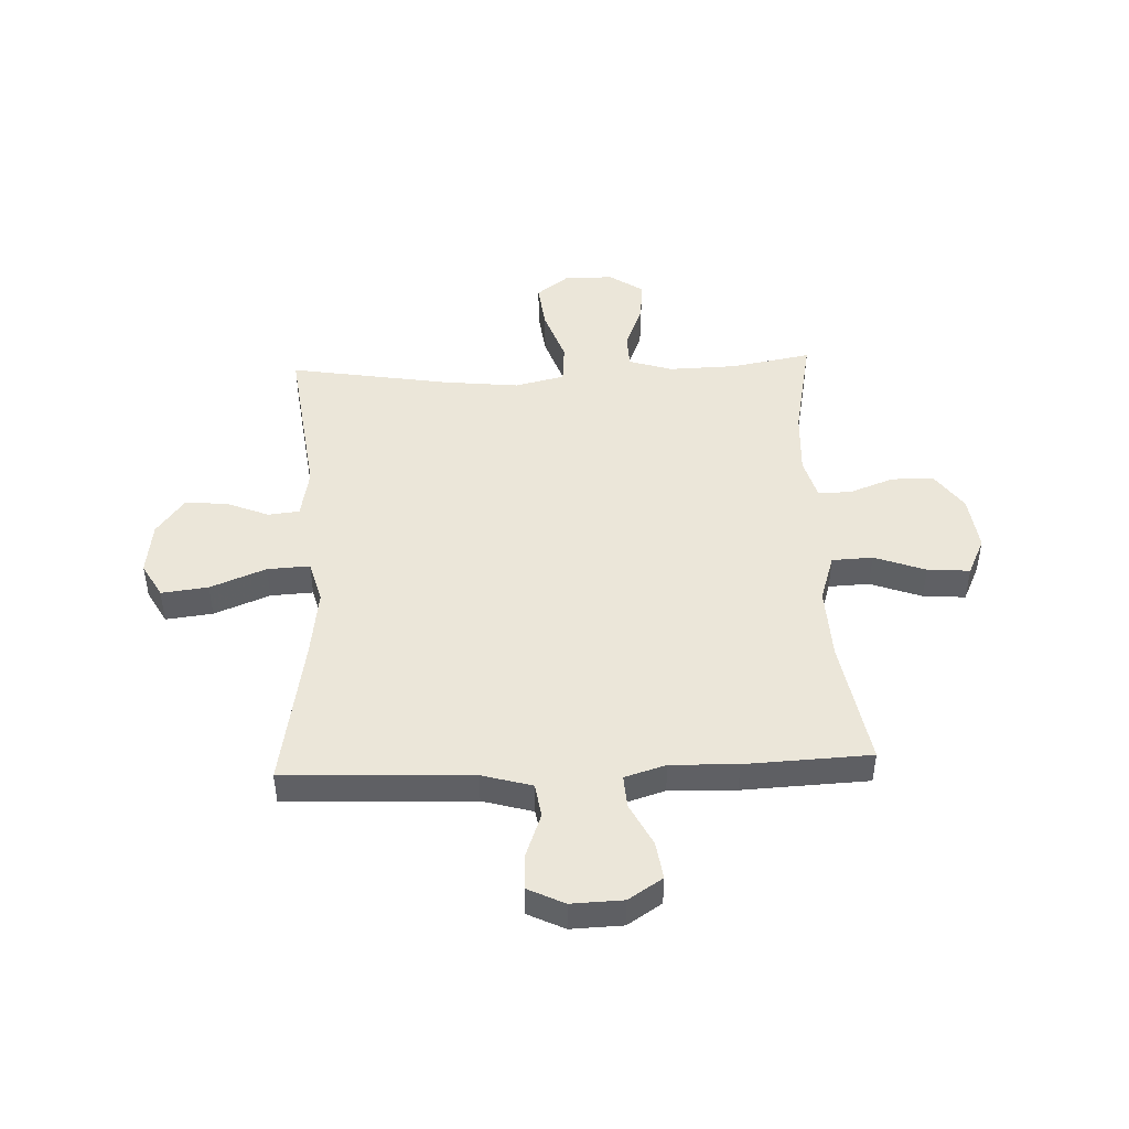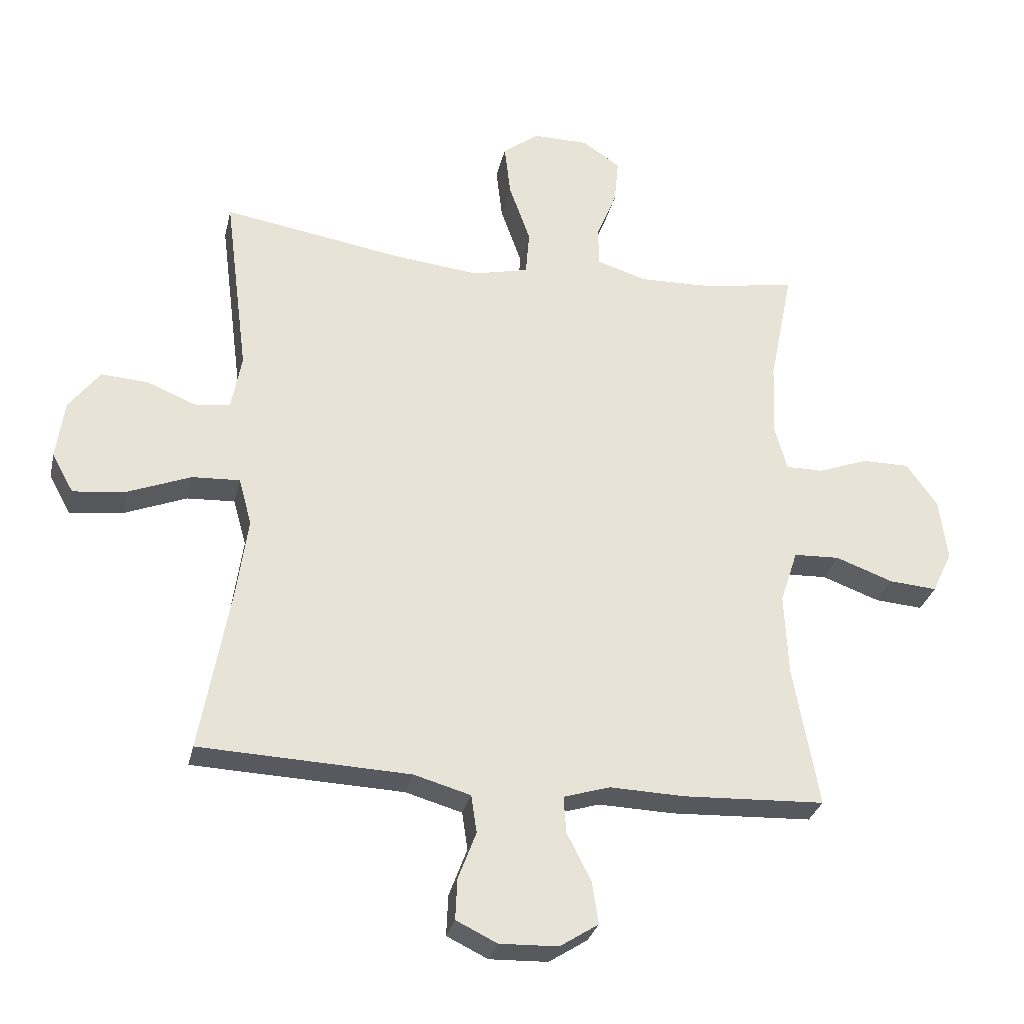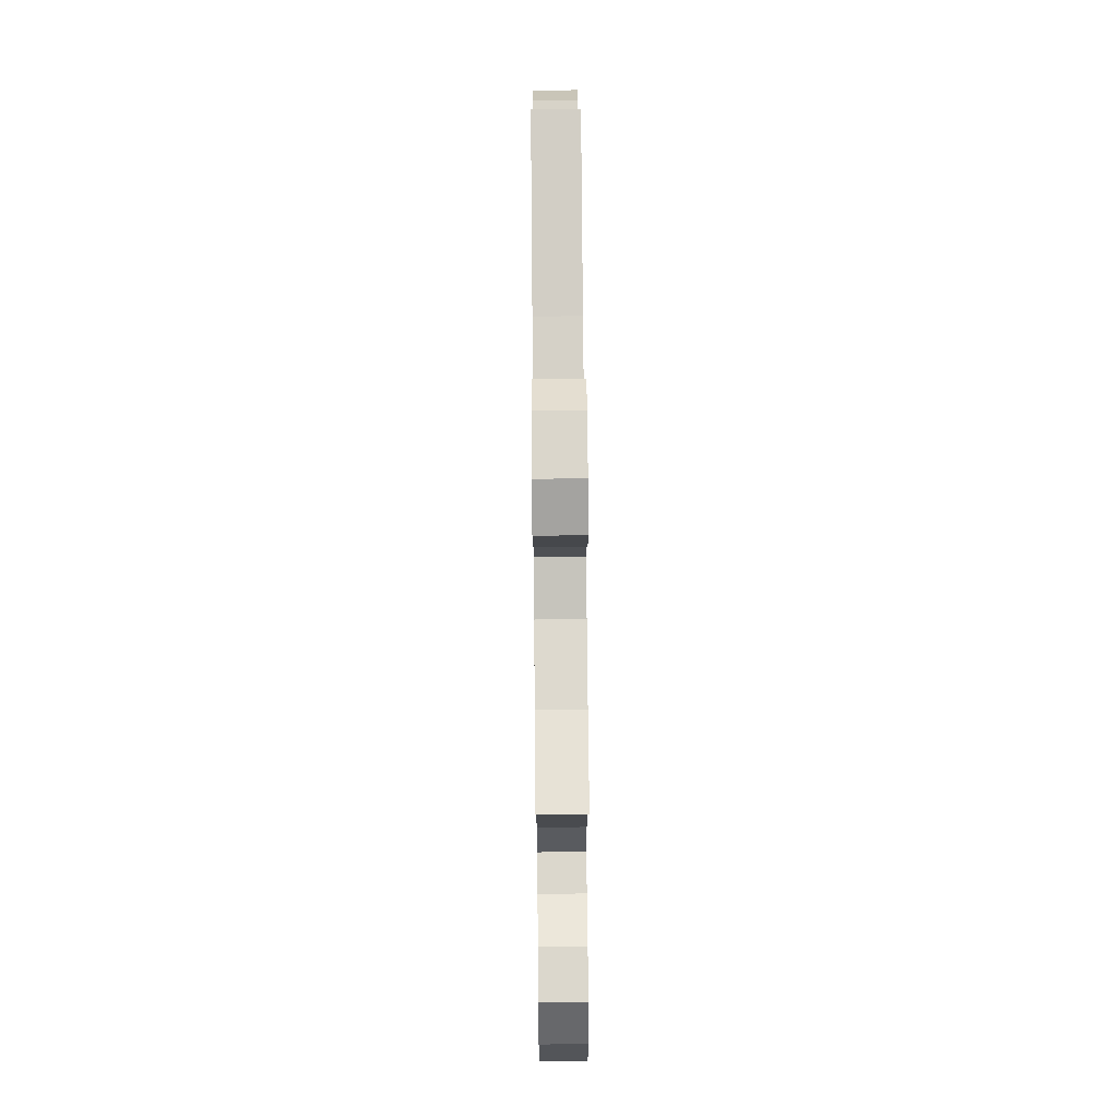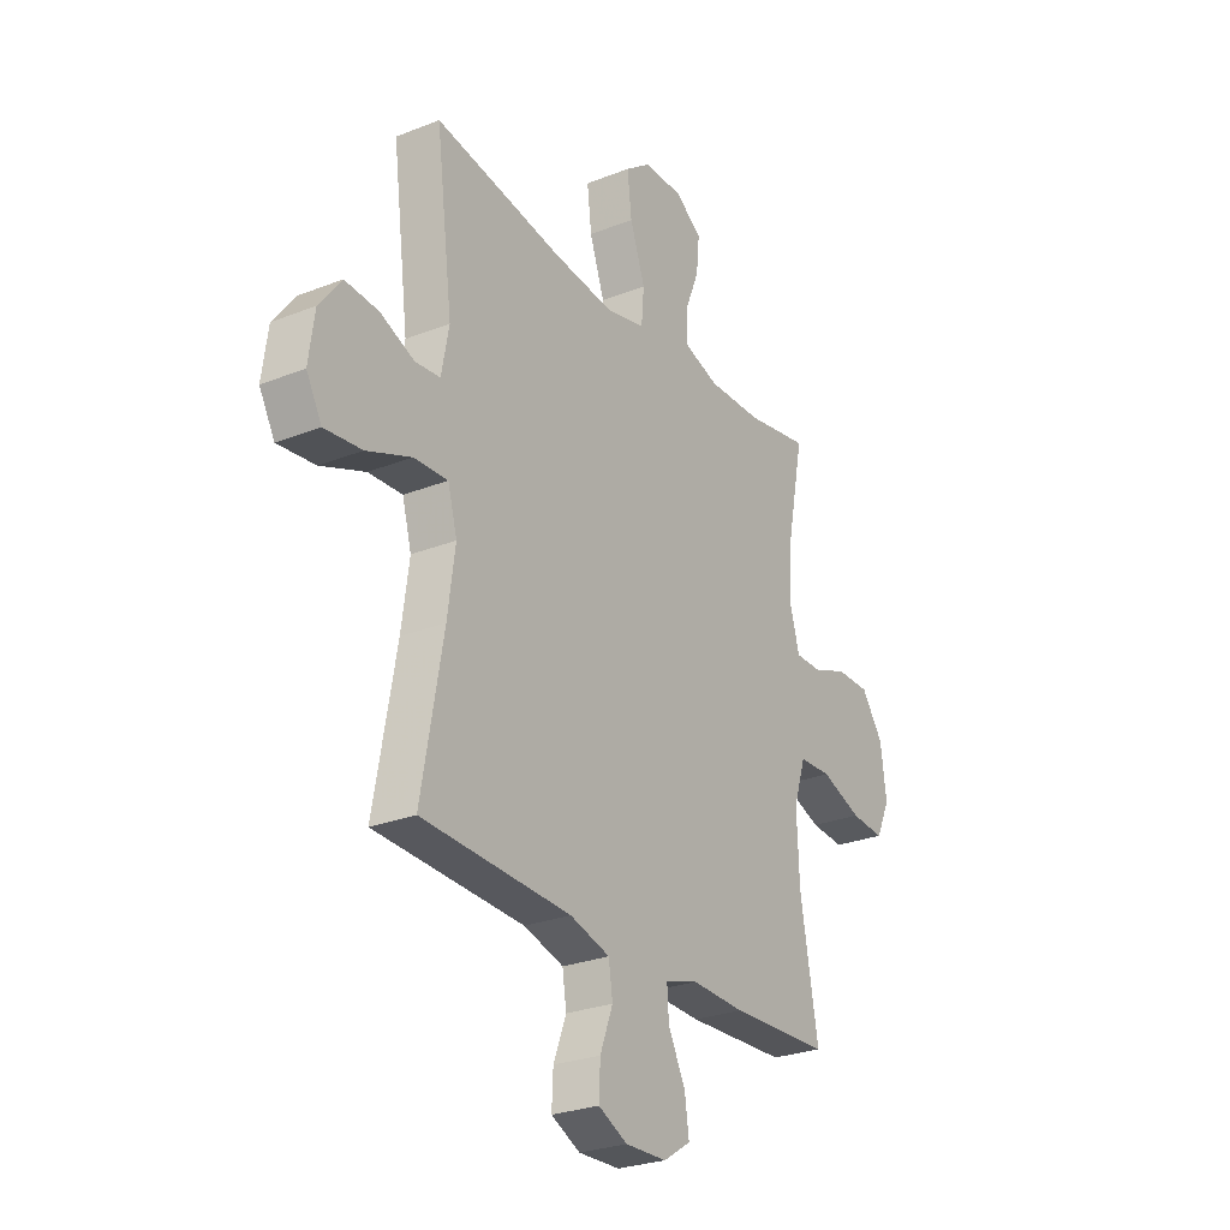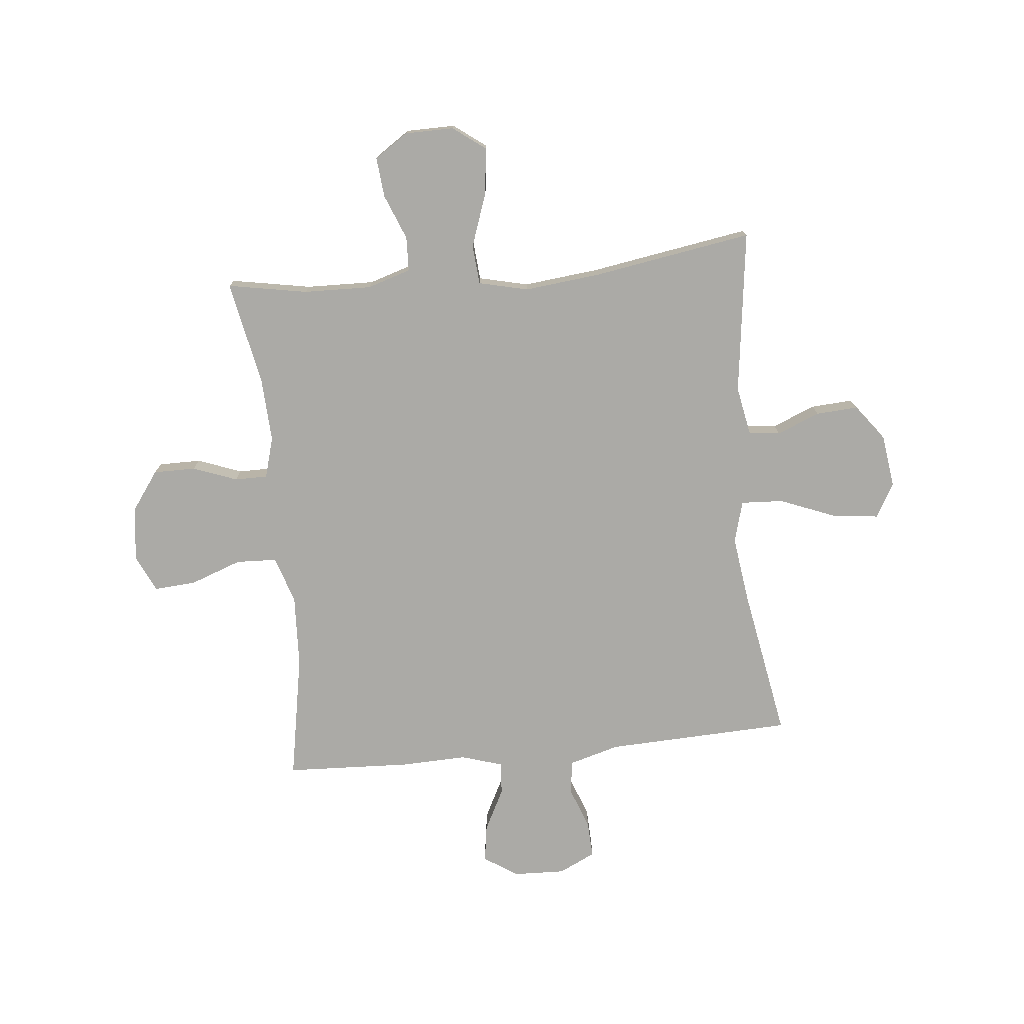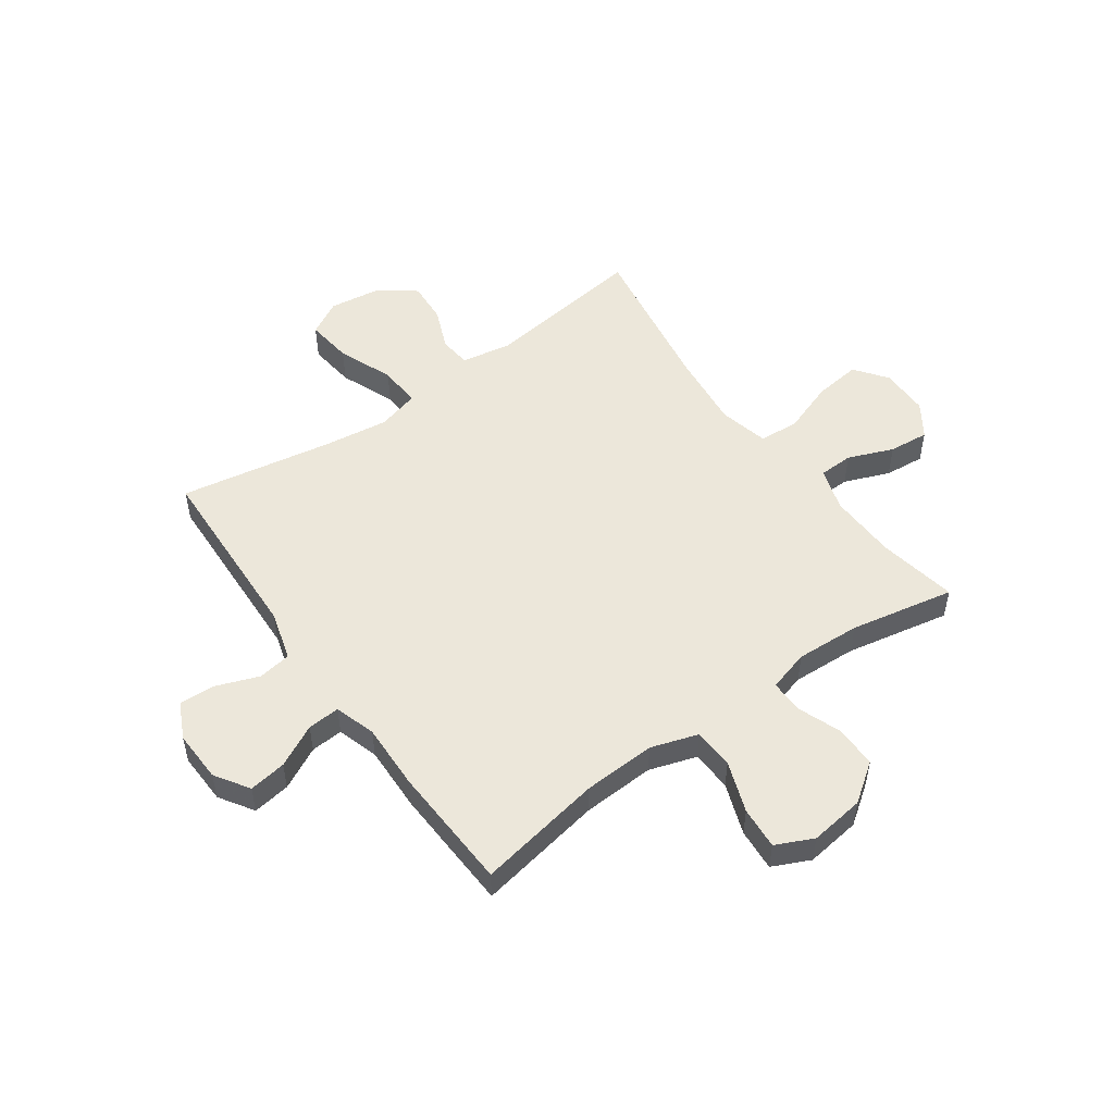
<metadata>
{"format":"obj","ext":"obj","renderer":"f3d","projection":"perspective","resolution":1024,"background":"white","views":[{"elev":46.7,"azim":177.5,"up":"+Y"},{"elev":-29.7,"azim":167.5,"up":"+Z"},{"elev":73.2,"azim":-90.5,"up":"+Z"},{"elev":-26.9,"azim":121.6,"up":"+Z"},{"elev":-75.8,"azim":5.6,"up":"+Y"},{"elev":51.7,"azim":-125.6,"up":"+Y"}]}
</metadata>
<code>
v -0.5 0.07 0.5
v -0.355 0.07 0.474
v -0.231 0.07 0.471
v -0.152 0.07 0.496
v -0.15 0.07 0.559
v -0.183 0.07 0.641
v -0.19 0.07 0.714
v -0.129 0.07 0.755
v -0.04 0.07 0.756
v 0.019 0.07 0.712
v 0.009 0.07 0.627
v -0.025 0.07 0.53
v -0.019 0.07 0.458
v 0.071 0.07 0.437
v 0.209 0.07 0.452
v 0.5 0.07 0.5
v 0.462 0.07 0.202
v 0.479 0.07 0.112
v 0.536 0.07 0.106
v 0.614 0.07 0.138
v 0.69 0.07 0.143
v 0.74 0.07 0.077
v 0.753 0.07 -0.018
v 0.718 0.07 -0.081
v 0.633 0.07 -0.071
v 0.532 0.07 -0.031
v 0.455 0.07 -0.027
v 0.434 0.07 -0.103
v 0.451 0.07 -0.226
v 0.5 0.07 -0.5
v 0.161 0.07 -0.514
v 0.07 0.07 -0.54
v 0.061 0.07 -0.601
v 0.09 0.07 -0.678
v 0.093 0.07 -0.744
v 0.027 0.07 -0.776
v -0.067 0.07 -0.773
v -0.129 0.07 -0.733
v -0.119 0.07 -0.665
v -0.08 0.07 -0.588
v -0.076 0.07 -0.529
v -0.151 0.07 -0.506
v -0.272 0.07 -0.51
v -0.5 0.07 -0.5
v -0.459 0.07 -0.271
v -0.453 0.07 -0.139
v -0.481 0.07 -0.053
v -0.555 0.07 -0.05
v -0.648 0.07 -0.084
v -0.725 0.07 -0.09
v -0.757 0.07 -0.022
v -0.744 0.07 0.078
v -0.694 0.07 0.148
v -0.617 0.07 0.148
v -0.537 0.07 0.118
v -0.477 0.07 0.118
v -0.456 0.07 0.193
v -0.462 0.07 0.31
v -0.5 0 0.5
v -0.355 0 0.474
v -0.231 0 0.471
v -0.152 0 0.496
v -0.15 0 0.559
v -0.183 0 0.641
v -0.19 0 0.714
v -0.129 0 0.755
v -0.04 0 0.756
v 0.019 0 0.712
v 0.009 0 0.627
v -0.025 0 0.53
v -0.019 0 0.458
v 0.071 0 0.437
v 0.209 0 0.452
v 0.5 0 0.5
v 0.462 0 0.202
v 0.479 0 0.112
v 0.536 0 0.106
v 0.614 0 0.138
v 0.69 0 0.143
v 0.74 0 0.077
v 0.753 0 -0.018
v 0.718 0 -0.081
v 0.633 0 -0.071
v 0.532 0 -0.031
v 0.455 0 -0.027
v 0.434 0 -0.103
v 0.451 0 -0.226
v 0.5 0 -0.5
v 0.161 0 -0.514
v 0.07 0 -0.54
v 0.061 0 -0.601
v 0.09 0 -0.678
v 0.093 0 -0.744
v 0.027 0 -0.776
v -0.067 0 -0.773
v -0.129 0 -0.733
v -0.119 0 -0.665
v -0.08 0 -0.588
v -0.076 0 -0.529
v -0.151 0 -0.506
v -0.272 0 -0.51
v -0.5 0 -0.5
v -0.459 0 -0.271
v -0.453 0 -0.139
v -0.481 0 -0.053
v -0.555 0 -0.05
v -0.648 0 -0.084
v -0.725 0 -0.09
v -0.757 0 -0.022
v -0.744 0 0.078
v -0.694 0 0.148
v -0.617 0 0.148
v -0.537 0 0.118
v -0.477 0 0.118
v -0.456 0 0.193
v -0.462 0 0.31
f 53 54 55
f 52 53 55
f 51 52 55
f 50 51 55
f 49 50 55
f 48 49 55
f 47 48 55 56
f 46 47 56 57
f 42 43 44 45
f 41 42 45 46
f 38 39 40
f 37 38 40
f 36 37 40
f 35 36 40
f 34 35 40
f 33 34 40
f 32 33 40 41
f 41 46 57
f 32 41 57
f 31 32 57
f 24 25 26
f 23 24 26
f 22 23 26
f 21 22 26
f 20 21 26
f 19 20 26
f 18 19 26 27
f 17 18 27 28
f 15 16 17
f 14 15 17 28
f 10 11 12
f 9 10 12
f 8 9 12
f 7 8 12
f 6 7 12
f 5 6 12
f 4 5 12 13
f 3 4 13
f 14 28 29
f 13 14 29
f 3 13 29
f 2 3 29
f 31 57 58
f 30 31 58
f 29 30 58
f 2 29 58
f 1 2 58
f 113 112 111
f 113 111 110
f 113 110 109
f 113 109 108
f 113 108 107
f 113 107 106
f 114 113 106 105
f 115 114 105 104
f 103 102 101 100
f 104 103 100 99
f 98 97 96
f 98 96 95
f 98 95 94
f 98 94 93
f 98 93 92
f 98 92 91
f 99 98 91 90
f 115 104 99
f 115 99 90
f 115 90 89
f 84 83 82
f 84 82 81
f 84 81 80
f 84 80 79
f 84 79 78
f 84 78 77
f 85 84 77 76
f 86 85 76 75
f 75 74 73
f 86 75 73 72
f 70 69 68
f 70 68 67
f 70 67 66
f 70 66 65
f 70 65 64
f 70 64 63
f 71 70 63 62
f 71 62 61
f 87 86 72
f 87 72 71
f 87 71 61
f 87 61 60
f 116 115 89
f 116 89 88
f 116 88 87
f 116 87 60
f 116 60 59
f 1 59 60 2
f 2 60 61 3
f 3 61 62 4
f 4 62 63 5
f 5 63 64 6
f 6 64 65 7
f 7 65 66 8
f 8 66 67 9
f 9 67 68 10
f 10 68 69 11
f 11 69 70 12
f 12 70 71 13
f 13 71 72 14
f 14 72 73 15
f 15 73 74 16
f 16 74 75 17
f 17 75 76 18
f 18 76 77 19
f 19 77 78 20
f 20 78 79 21
f 21 79 80 22
f 22 80 81 23
f 23 81 82 24
f 24 82 83 25
f 25 83 84 26
f 26 84 85 27
f 27 85 86 28
f 28 86 87 29
f 29 87 88 30
f 30 88 89 31
f 31 89 90 32
f 32 90 91 33
f 33 91 92 34
f 34 92 93 35
f 35 93 94 36
f 36 94 95 37
f 37 95 96 38
f 38 96 97 39
f 39 97 98 40
f 40 98 99 41
f 41 99 100 42
f 42 100 101 43
f 43 101 102 44
f 44 102 103 45
f 45 103 104 46
f 46 104 105 47
f 47 105 106 48
f 48 106 107 49
f 49 107 108 50
f 50 108 109 51
f 51 109 110 52
f 52 110 111 53
f 53 111 112 54
f 54 112 113 55
f 55 113 114 56
f 56 114 115 57
f 57 115 116 58
f 58 116 59 1

</code>
